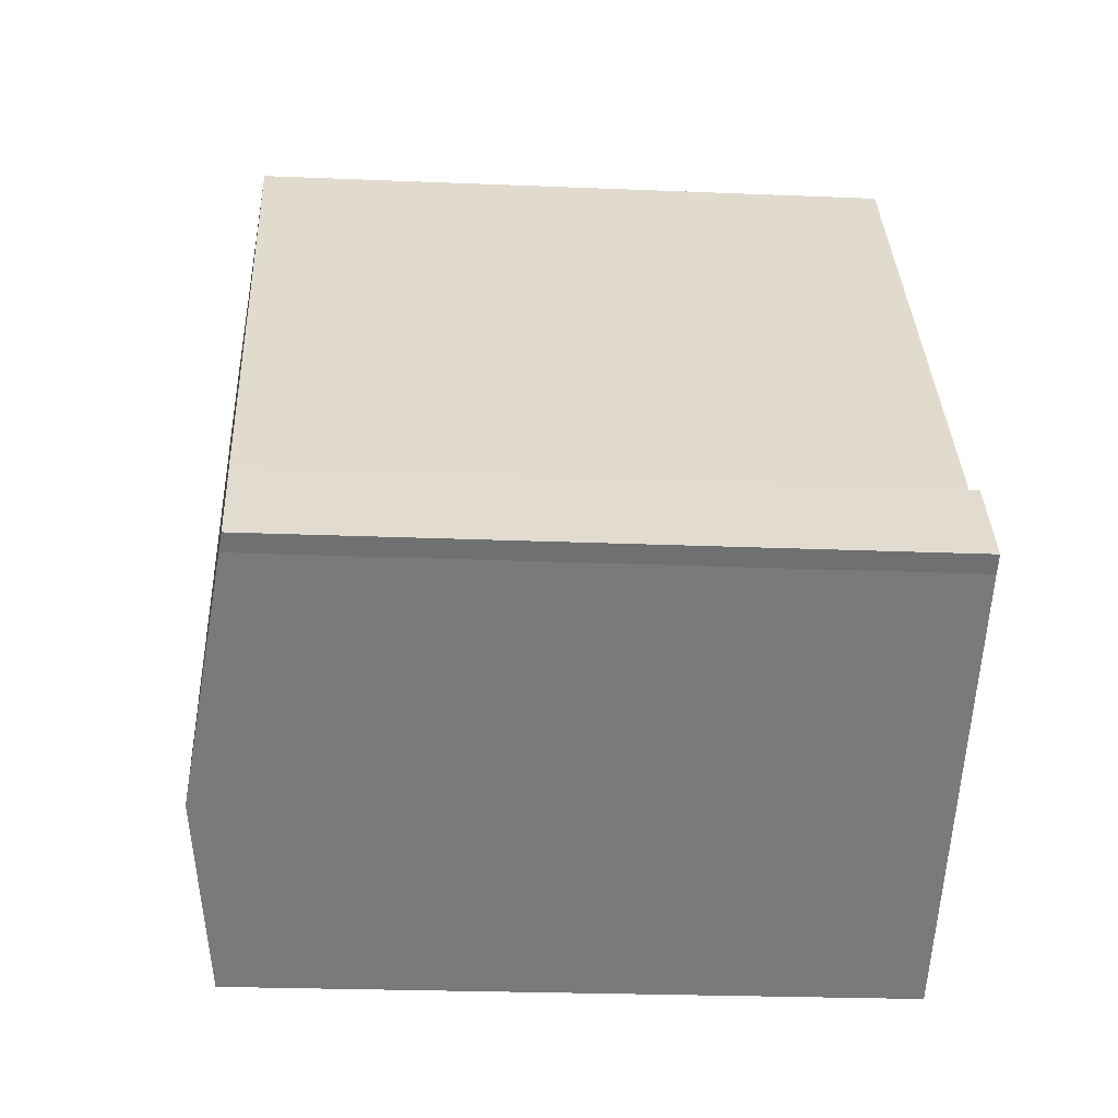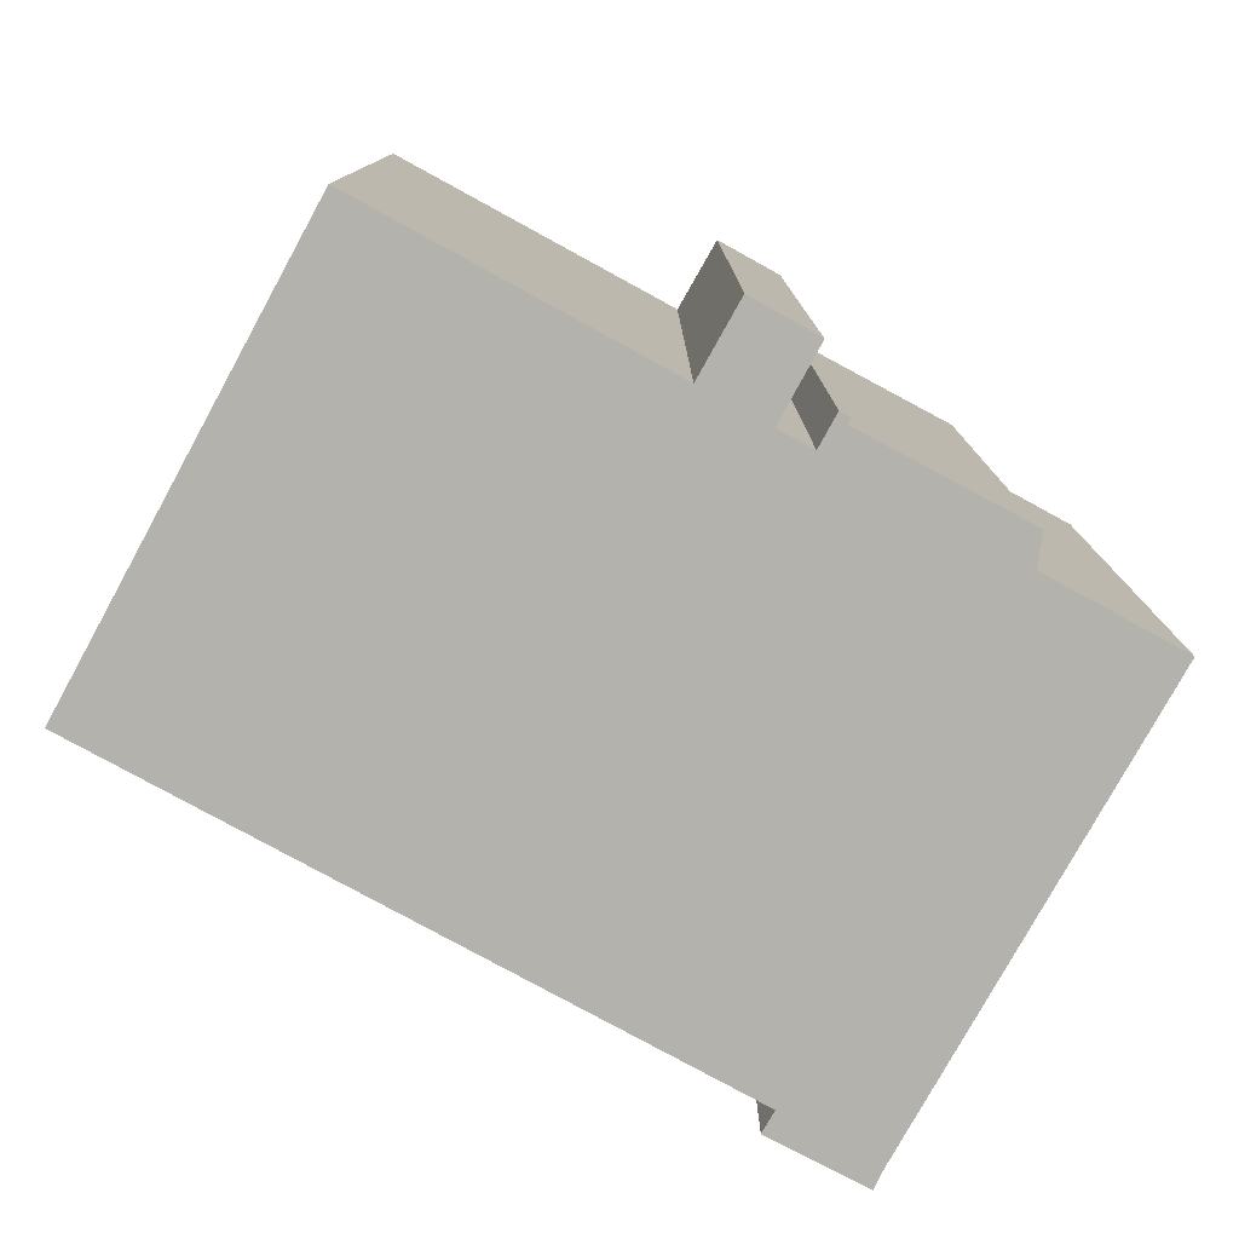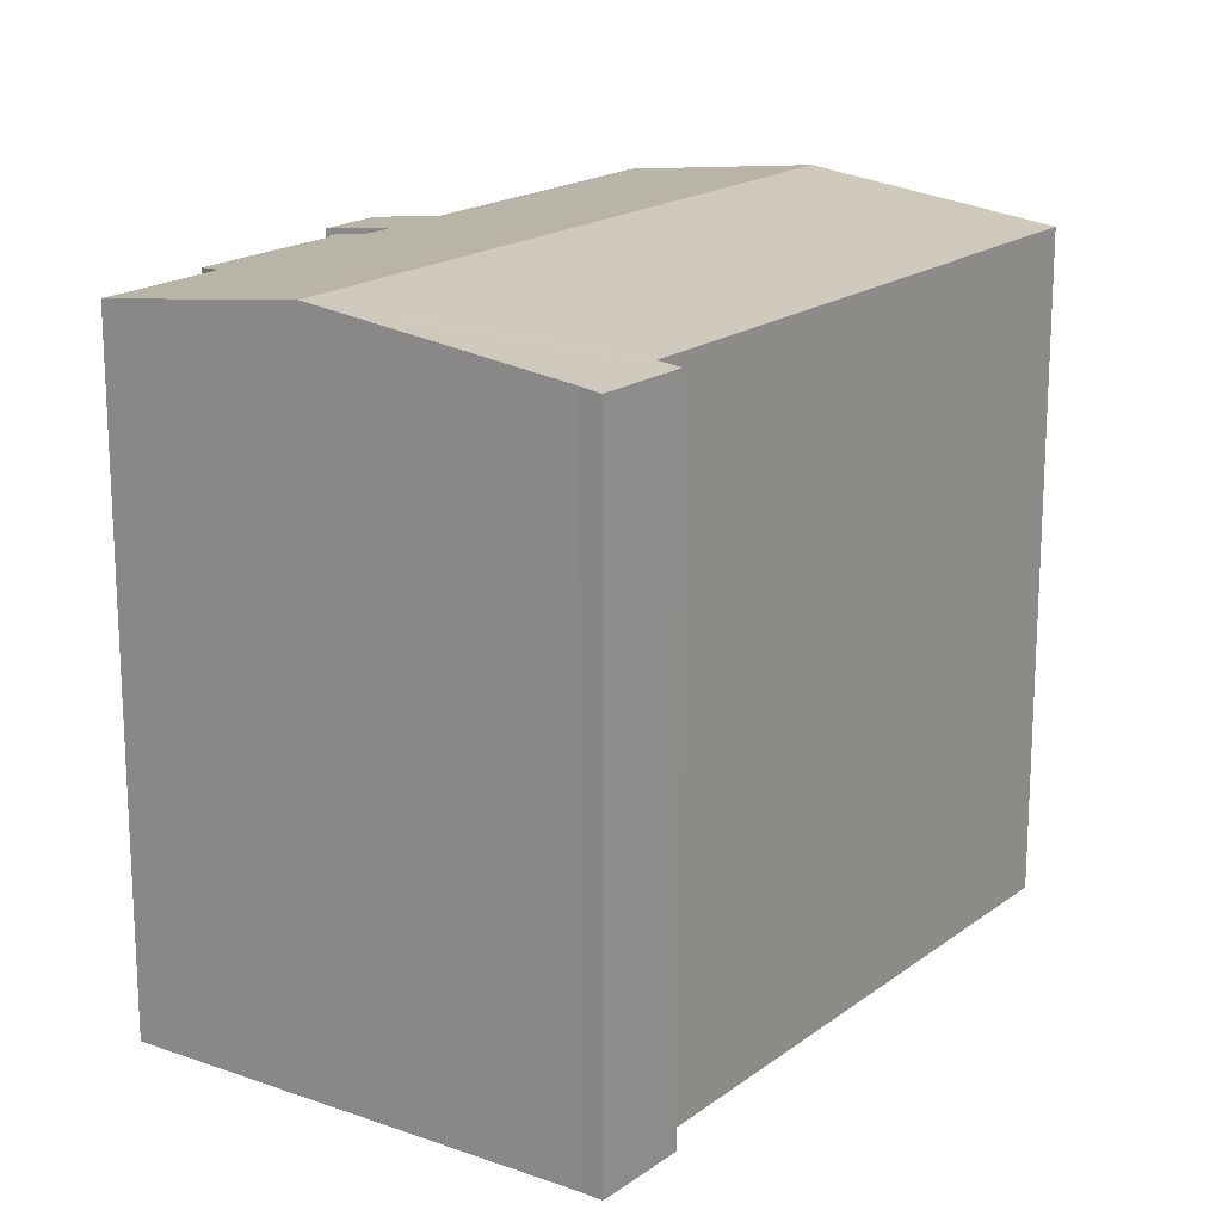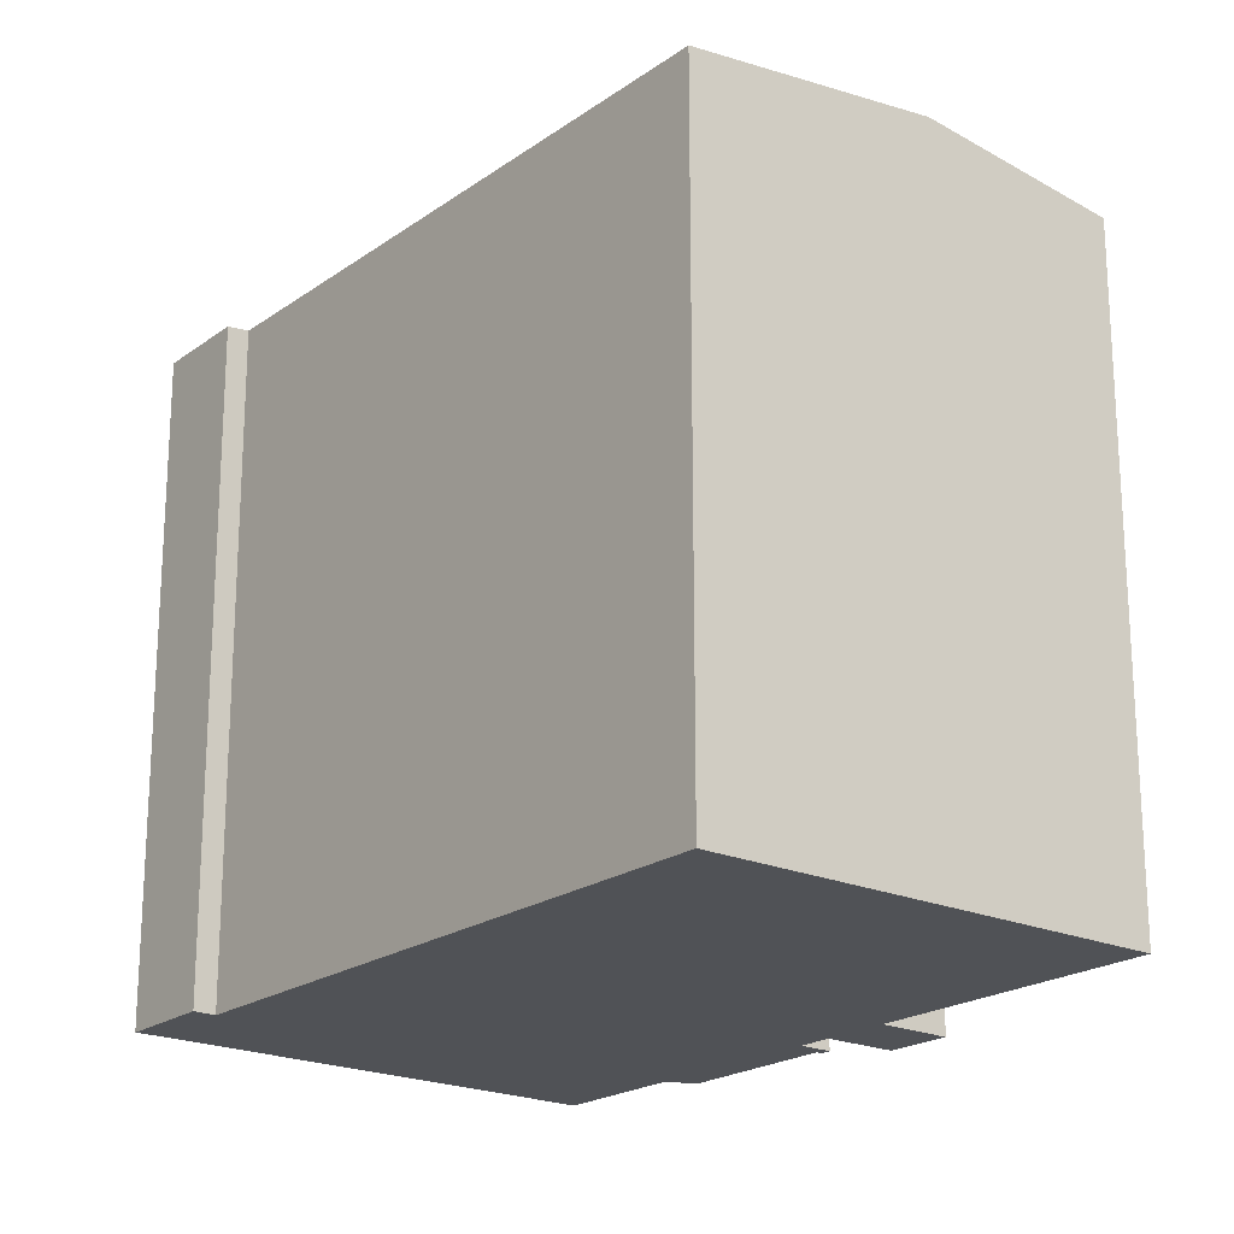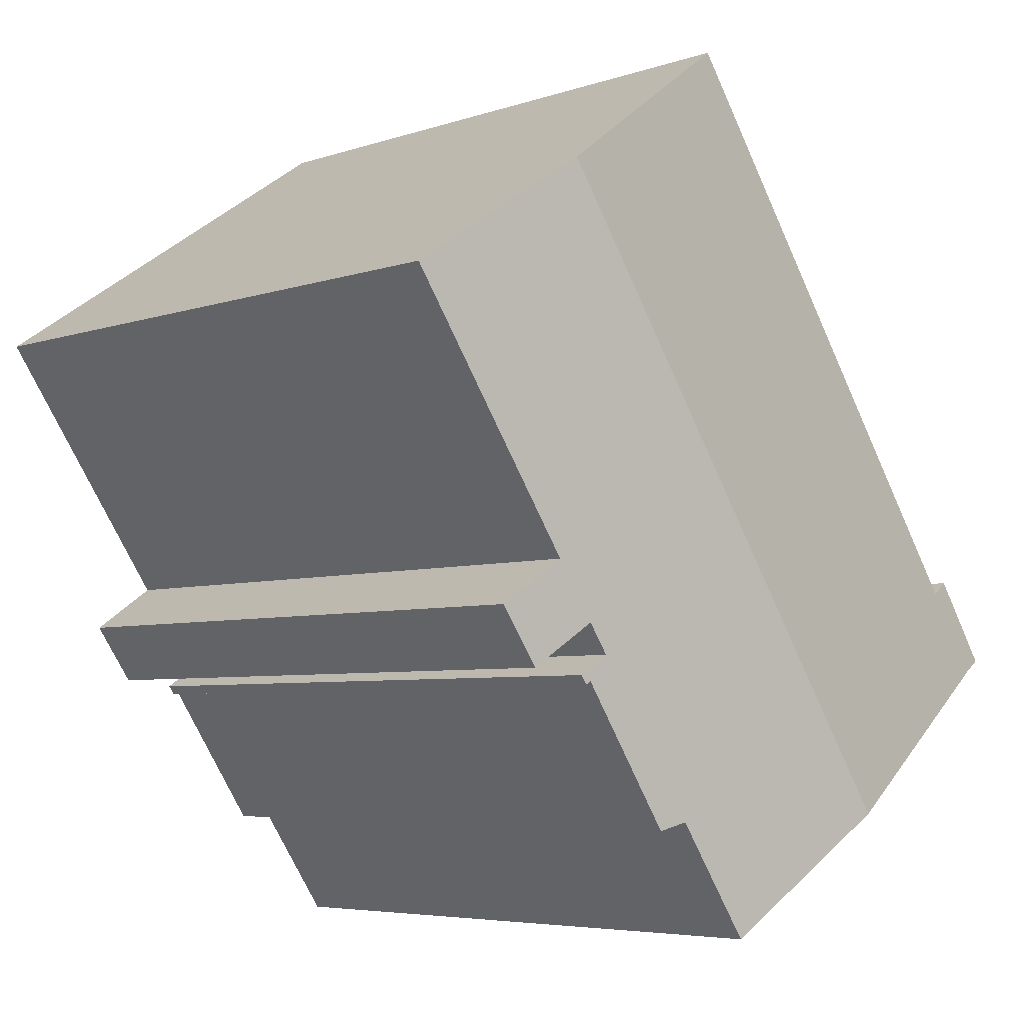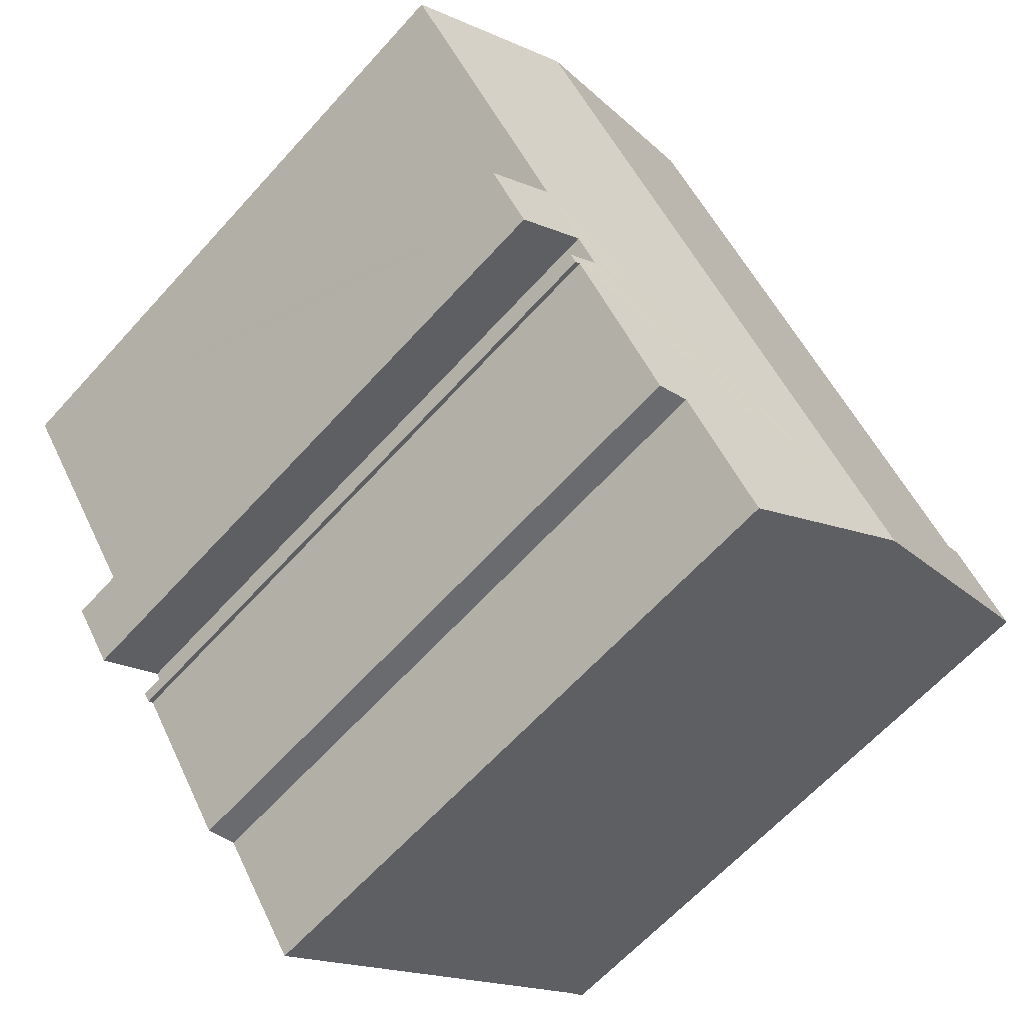
<metadata>
{"format":"obj","ext":"obj","renderer":"f3d","projection":"perspective","resolution":1024,"background":"white","views":[{"elev":-23.0,"azim":-94.1,"up":"+Z"},{"elev":-79.4,"azim":95.7,"up":"+Y"},{"elev":18.1,"azim":-110.4,"up":"+Y"},{"elev":-20.9,"azim":-4.3,"up":"+Y"},{"elev":-5.3,"azim":136.7,"up":"+Z"},{"elev":-62.8,"azim":138.1,"up":"+Z"}]}
</metadata>
<code>
v  1.551 18.28 2.36
v  0.492 18.35 -0.303
v  0 18.28 1.12e-15
v  6.568 19.22 -4.553
v  2.072 18.36 1.988
v  18.32 19.22 12.76
v  6.078 18.36 7.859
v  9.316 18.36 12.6
v  12.25 18.36 16.9
v  23.2 18.53 9.446
v  18.38 18.53 2.396
v  18.28 18.53 2.256
v  17.17 18.53 0.632
v  20.06 18.28 1.016
v  18.95 18.28 -0.582
v  17.09 18.53 0.507
v  16.6 18.54 -0.201
v  17.09 18.44 -0.905
v  17.23 18.42 -0.994
v  17.05 18.44 -0.968
v  13.57 18.54 -4.653
v  14.43 18.44 -4.874
v  11.35 18.54 -7.9
v  17.4 18.42 -0.747
v  17.23 6.086e-17 -0.994
v  17.4 4.574e-17 -0.747
v  17.09 5.542e-17 -0.905
v  14.43 2.984e-16 -4.874
v  17.05 5.927e-17 -0.968
v  11.35 4.837e-16 -7.9
v  13.57 2.849e-16 -4.653
v  23.2 -5.784e-16 9.446
v  18.28 -1.381e-16 2.256
v  18.38 -1.467e-16 2.396
v  18.95 3.564e-17 -0.582
v  20.06 -6.221e-17 1.016
v  17.17 -3.87e-17 0.632
v  16.6 1.231e-17 -0.201
v  17.09 -3.104e-17 0.507
v  0.492 1.855e-17 -0.303
v  6.568 2.788e-16 -4.553
v  0 0 0
v  1.551 -1.445e-16 2.36
v  2.072 -1.217e-16 1.988
v  9.316 -7.718e-16 12.6
v  12.25 -1.035e-15 16.9
v  6.078 -4.812e-16 7.859
v  18.32 -7.816e-16 12.76
g defaultobject
f 1 2 3
f 2 1 4
f 4 1 5
f 4 5 6
f 6 5 7
f 6 7 8
f 6 8 9
f 10 11 6
f 4 6 11
f 12 4 11
f 13 4 12
f 14 13 12
f 15 13 14
f 16 4 13
f 17 4 16
f 18 4 17
f 19 18 17
f 20 4 18
f 21 4 20
f 22 21 20
f 23 4 21
f 17 24 19
f 24 25 19
f 25 24 26
f 27 20 18
f 20 27 22
f 22 27 28
f 28 27 29
f 21 30 23
f 30 21 31
f 32 11 10
f 11 32 12
f 12 32 33
f 33 32 34
f 14 35 15
f 35 14 36
f 37 16 13
f 16 37 17
f 17 37 38
f 38 37 39
f 19 27 18
f 27 19 25
f 30 4 23
f 4 30 2
f 2 30 40
f 40 30 41
f 40 3 2
f 3 40 42
f 15 37 13
f 37 15 35
f 22 31 21
f 31 22 28
f 42 1 3
f 1 42 43
f 44 7 5
f 7 44 8
f 8 44 9
f 9 44 45
f 9 45 46
f 45 44 47
f 1 44 5
f 44 1 43
f 46 6 9
f 6 46 10
f 10 46 32
f 32 46 48
f 33 14 12
f 14 33 36
f 38 24 17
f 24 38 26
f 42 44 43
f 44 42 40
f 45 48 46
f 48 45 32
f 32 45 34
f 34 45 47
f 34 47 33
f 33 47 36
f 36 47 37
f 37 47 39
f 39 47 38
f 38 47 44
f 38 44 26
f 26 44 27
f 26 27 25
f 27 44 29
f 29 44 28
f 28 44 31
f 31 44 30
f 30 44 41
f 41 44 40
f 35 36 37

</code>
